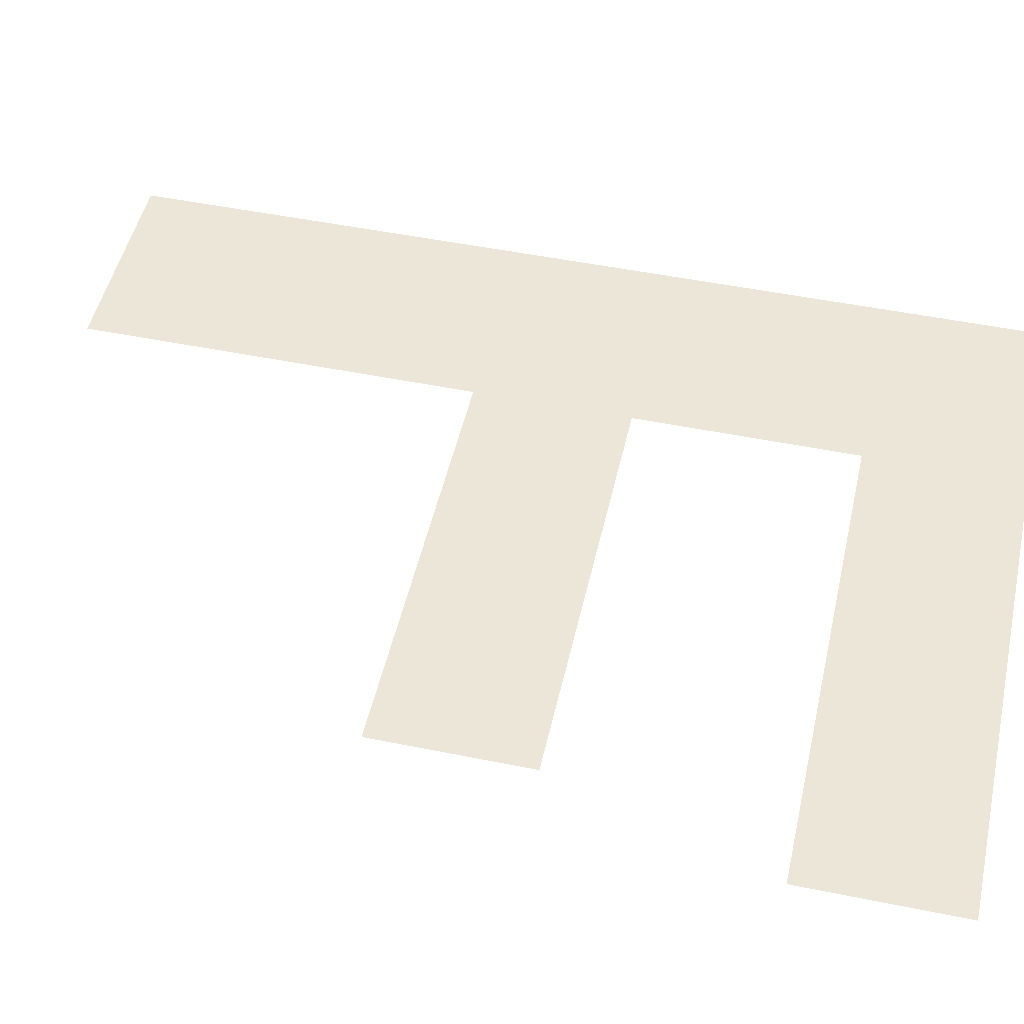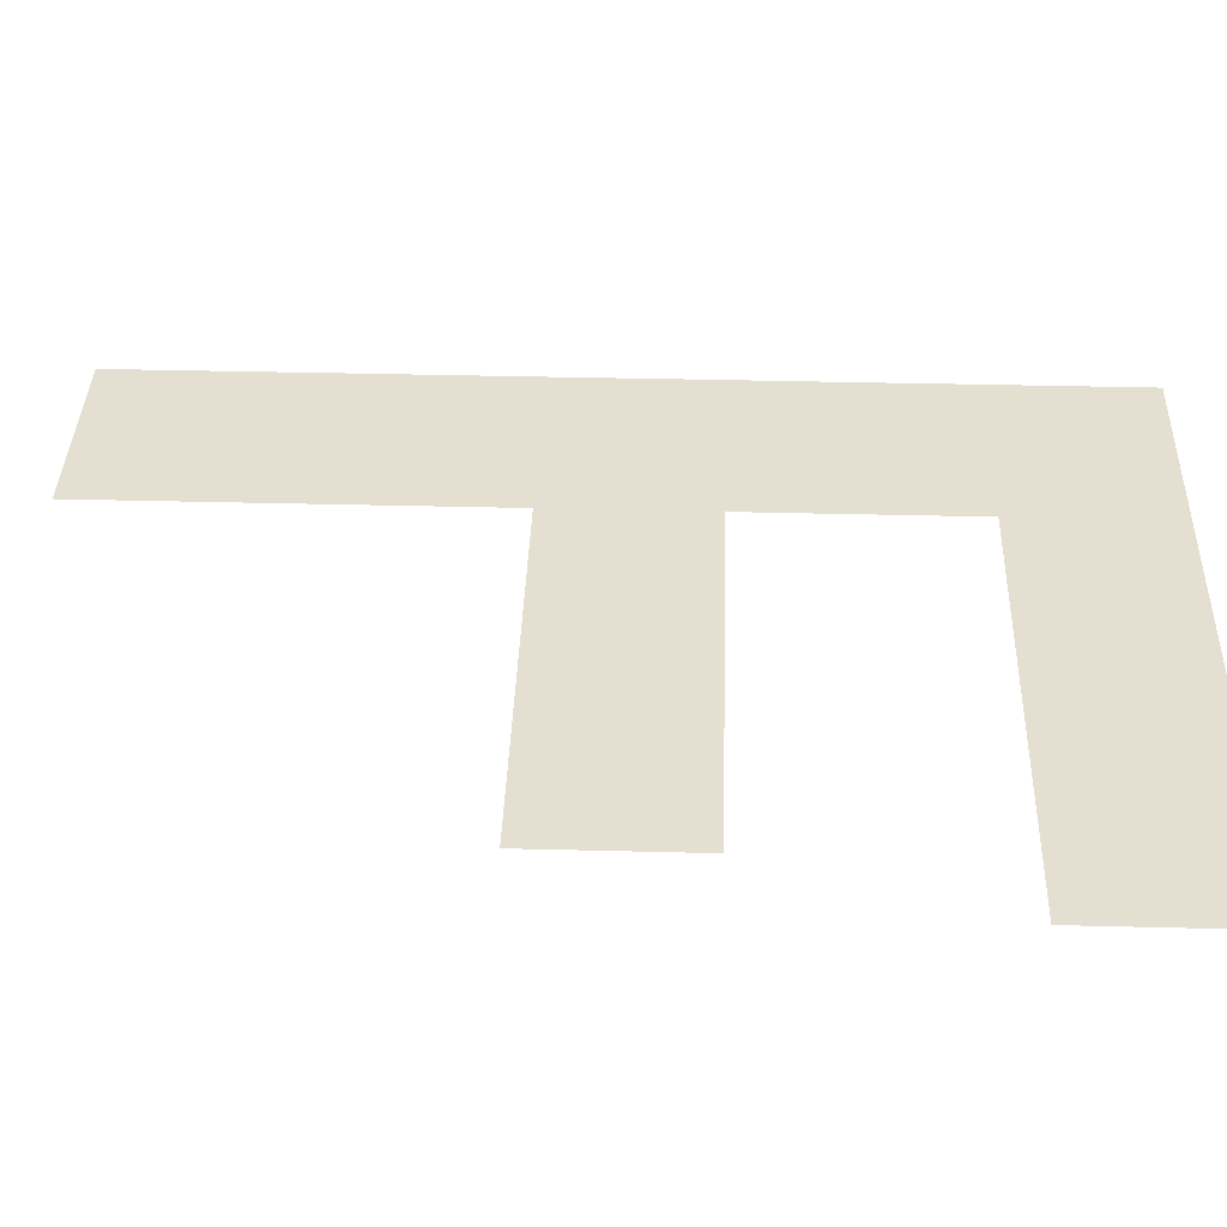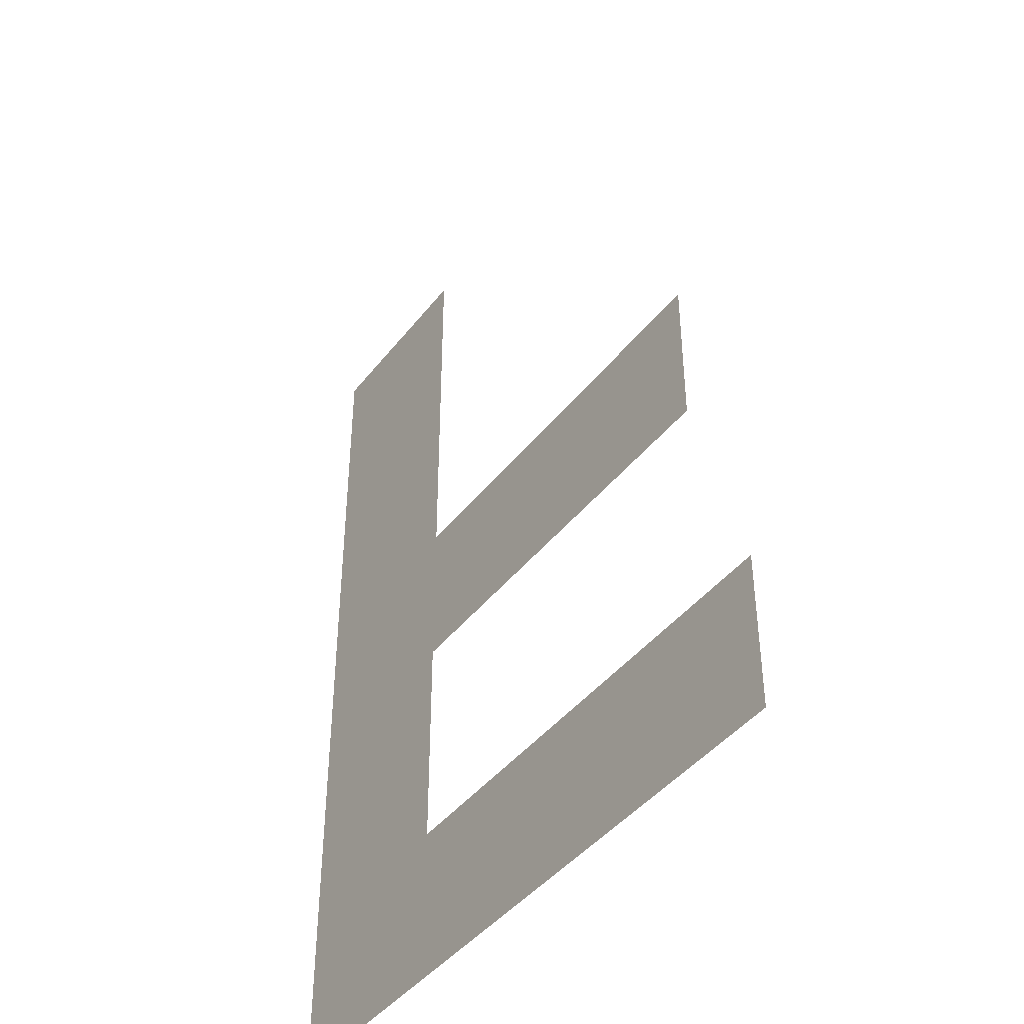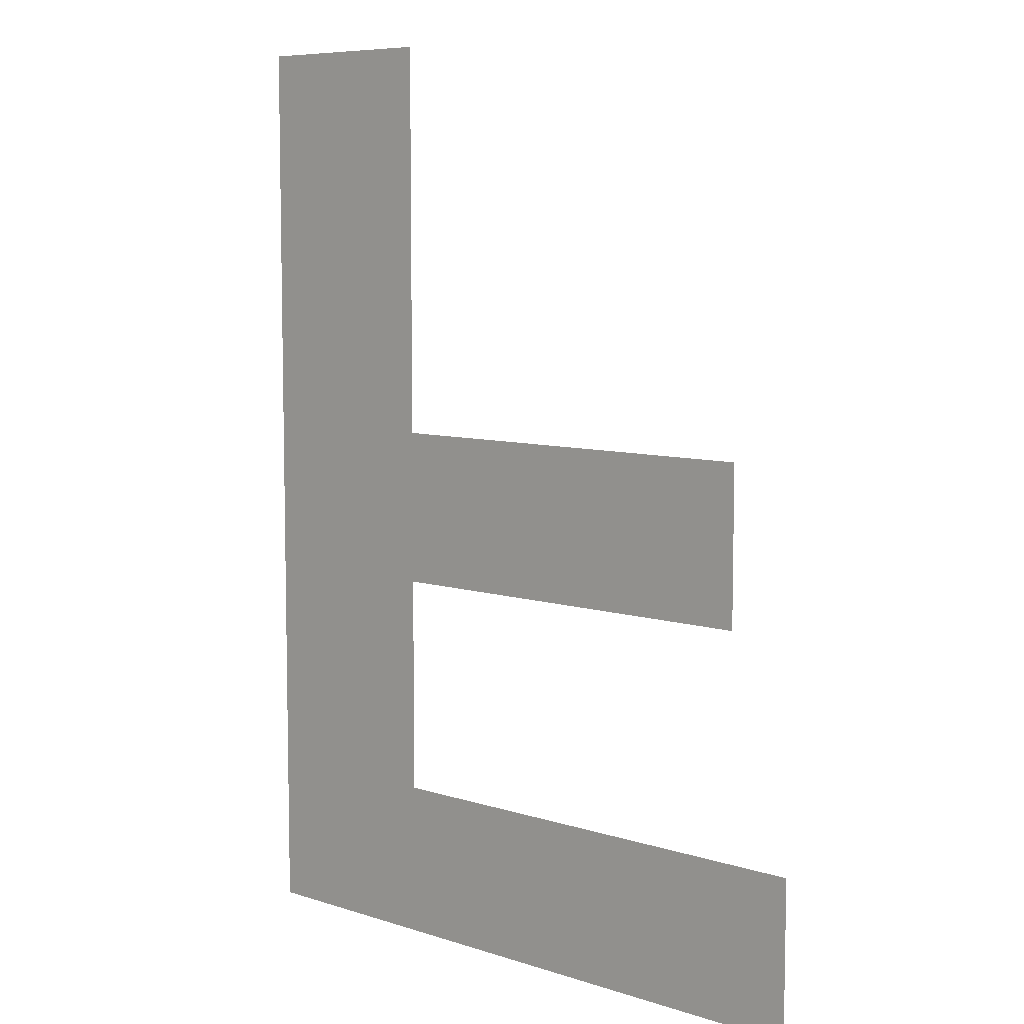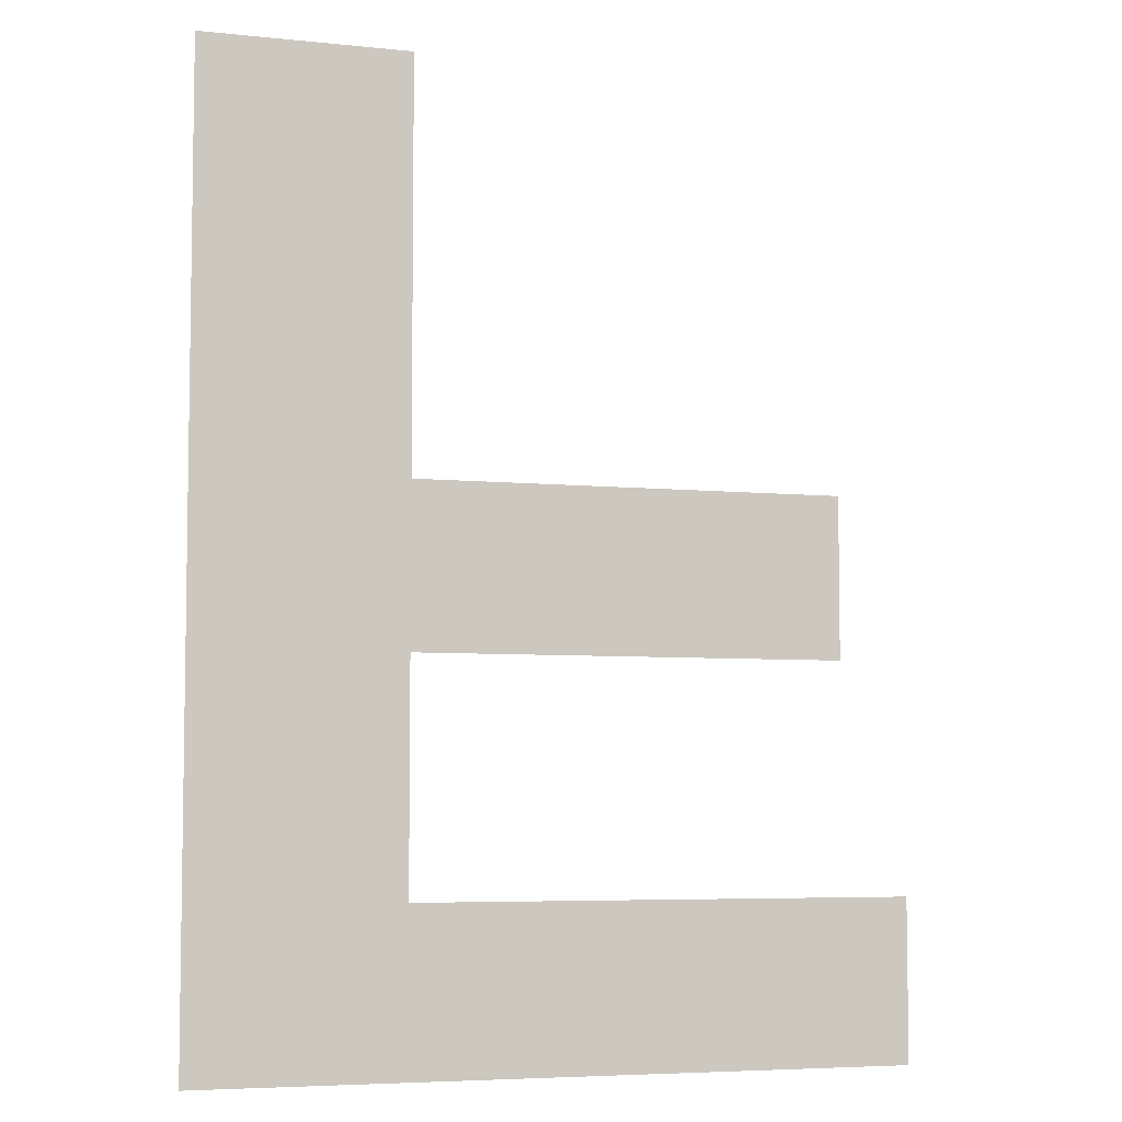
<metadata>
{"format":"obj","ext":"obj","renderer":"f3d","projection":"perspective","resolution":1024,"background":"white","views":[{"elev":49.5,"azim":102.7,"up":"+Y"},{"elev":36.8,"azim":91.9,"up":"+Y"},{"elev":-42.8,"azim":55.3,"up":"+Z"},{"elev":7.5,"azim":42.7,"up":"+Z"},{"elev":-5.7,"azim":-17.6,"up":"+Z"}]}
</metadata>
<code>
o #ID1129
v -0.3842 0.7853 0.4218
v -0.3866 0.7853 0.4227
v -0.3866 0.7853 0.4218
v -0.3842 0.7853 0.4227
v -0.3842 0.7853 0.4227
v -0.3842 0.7853 0.4218
v -0.3866 0.7853 0.4227
v -0.3866 0.7853 0.4218
v -0.3878 0.7853 0.4196
v -0.3866 0.7853 0.4205
v -0.3878 0.7853 0.4249
v -0.3838 0.7853 0.4196
v -0.3838 0.7853 0.4205
v -0.3866 0.7853 0.4249
v -0.3878 0.7853 0.4249
v -0.3866 0.7853 0.4249
v -0.3838 0.7853 0.4205
v -0.3838 0.7853 0.4196
v -0.3866 0.7853 0.4205
v -0.3878 0.7853 0.4196
f 1 2 3
f 2 1 4
f 5 6 7
f 8 7 6
f 9 10 11
f 10 9 12
f 11 10 3
f 10 12 13
f 11 2 14
f 2 11 3
f 8 15 7
f 16 7 15
f 17 18 19
f 8 19 15
f 18 20 19
f 15 19 20

</code>
